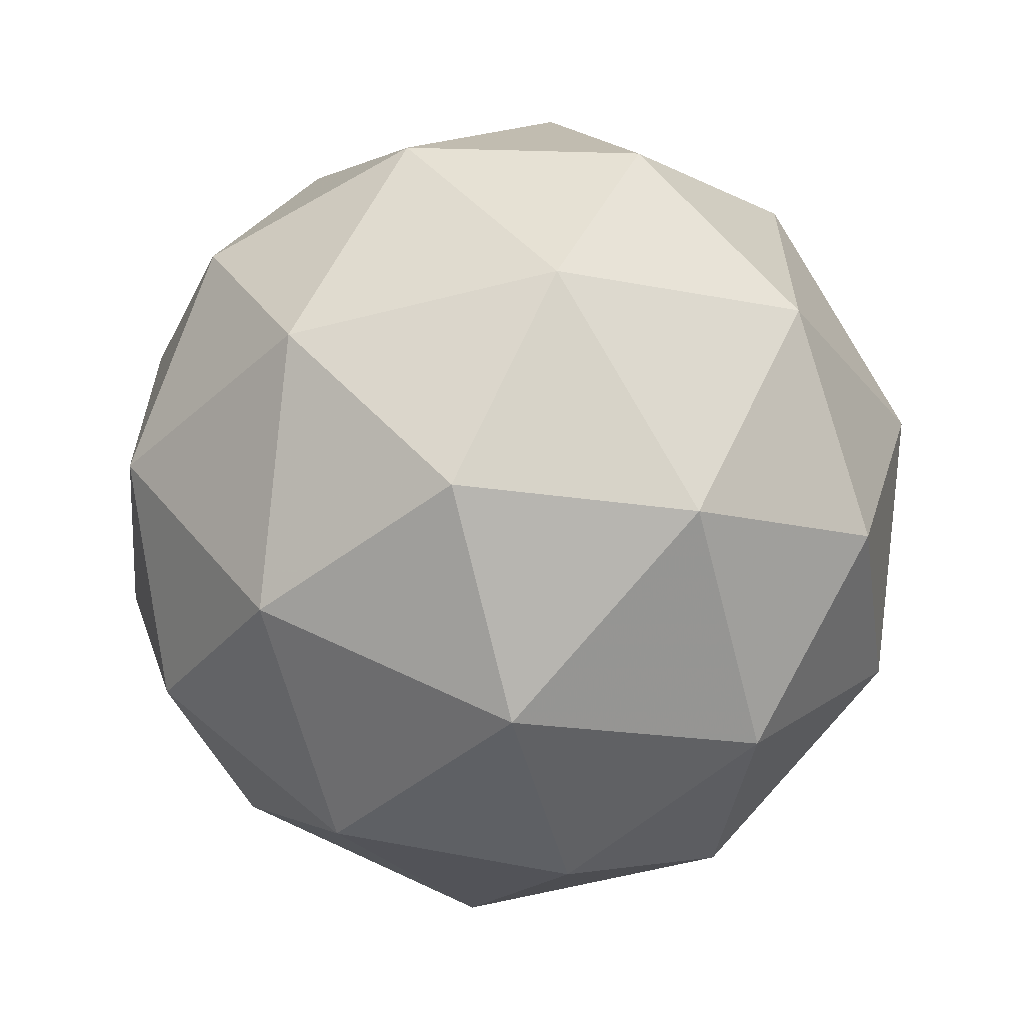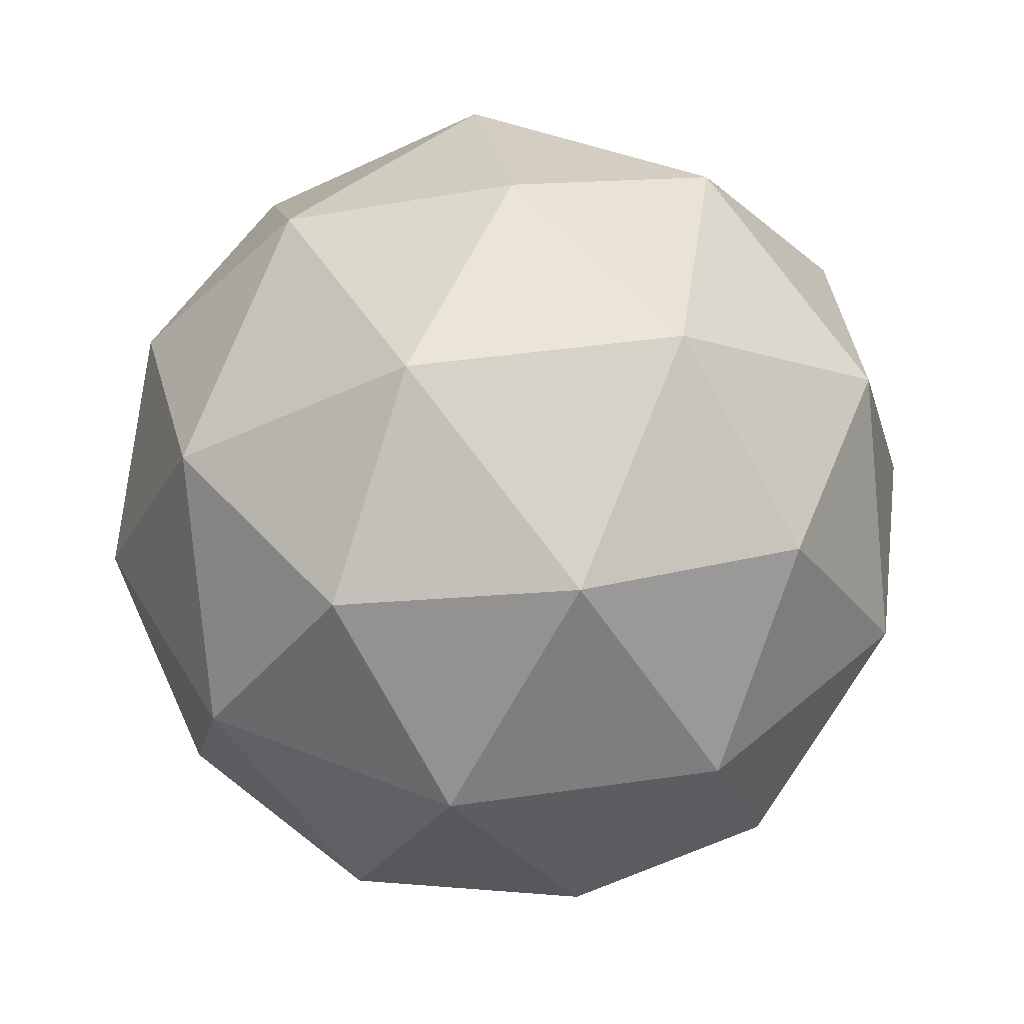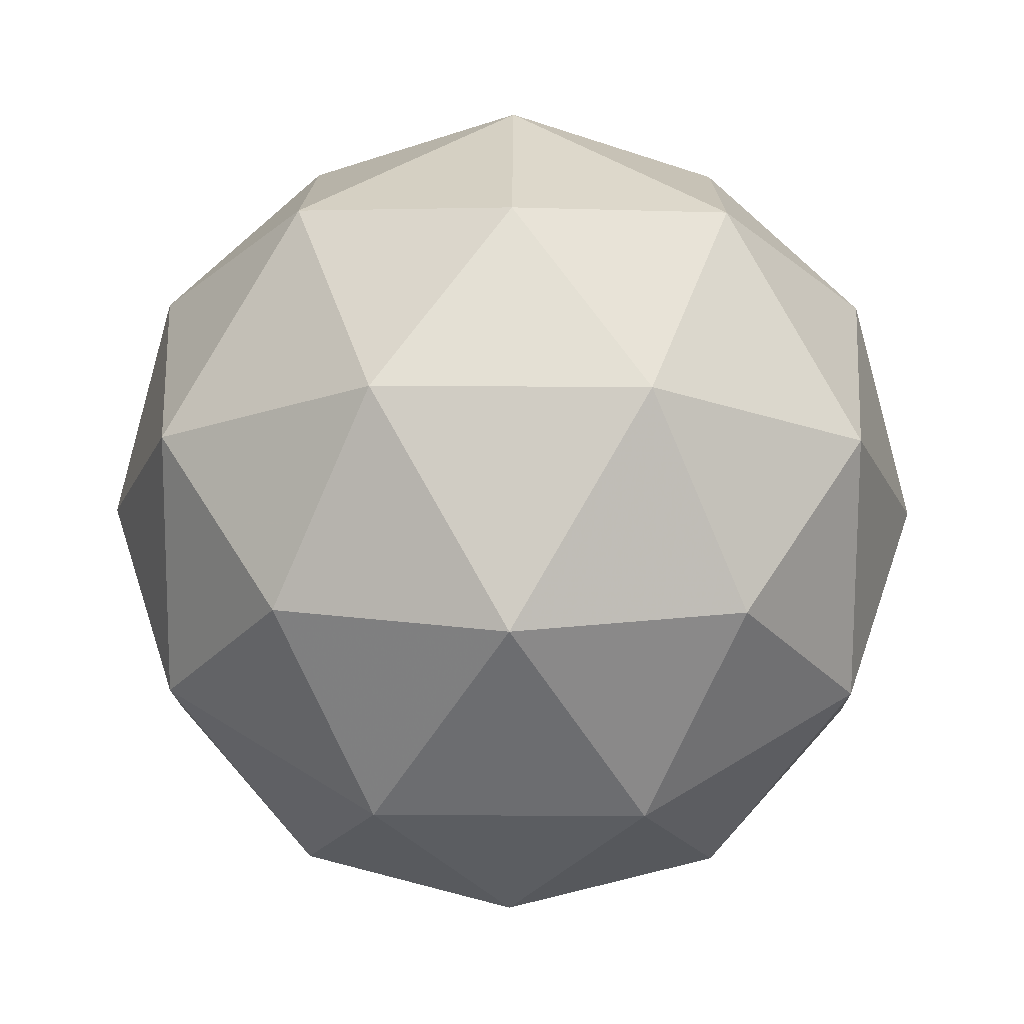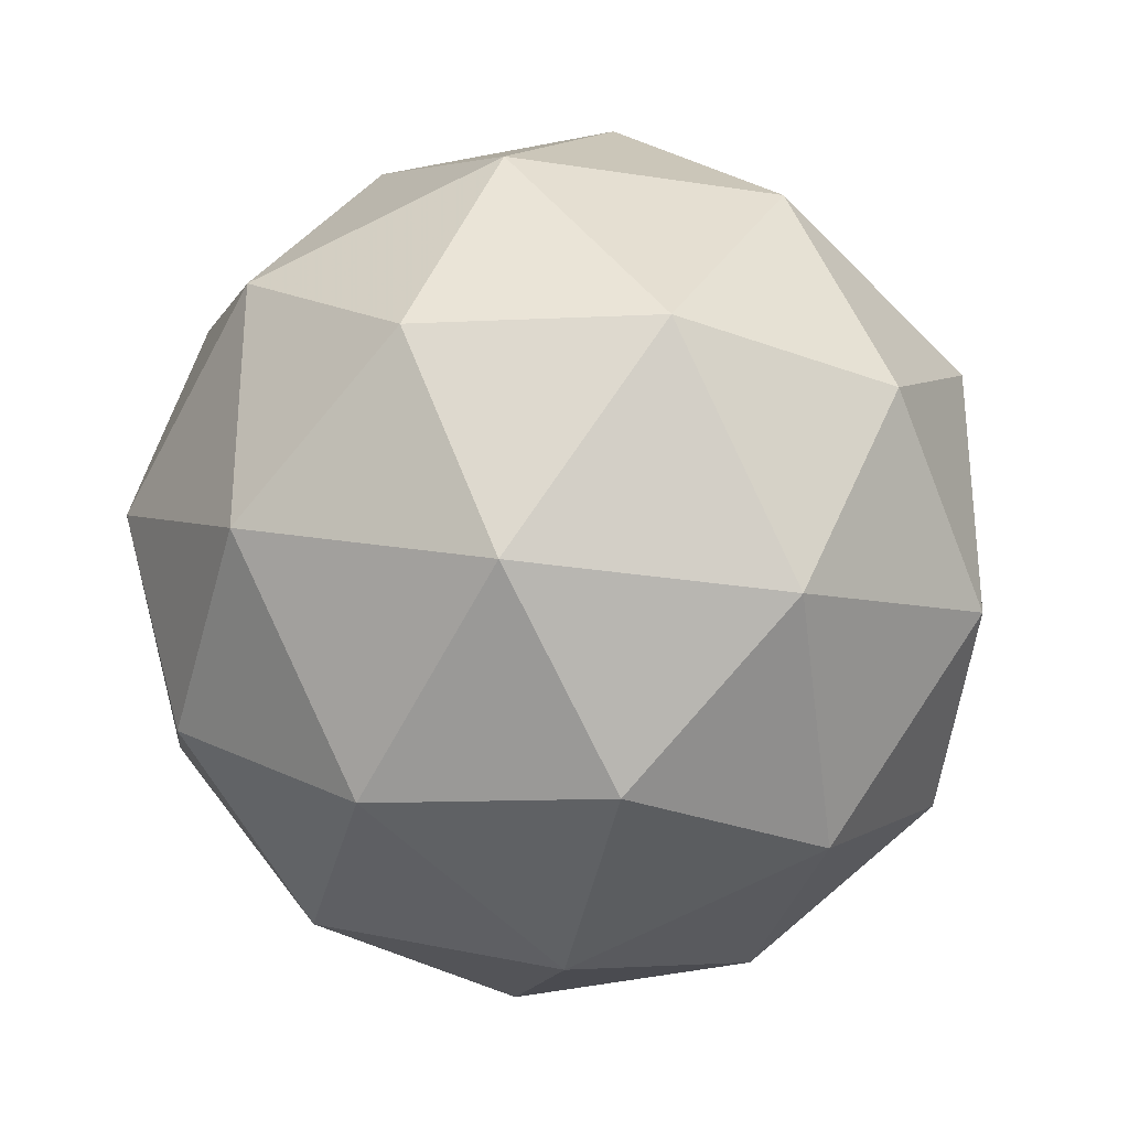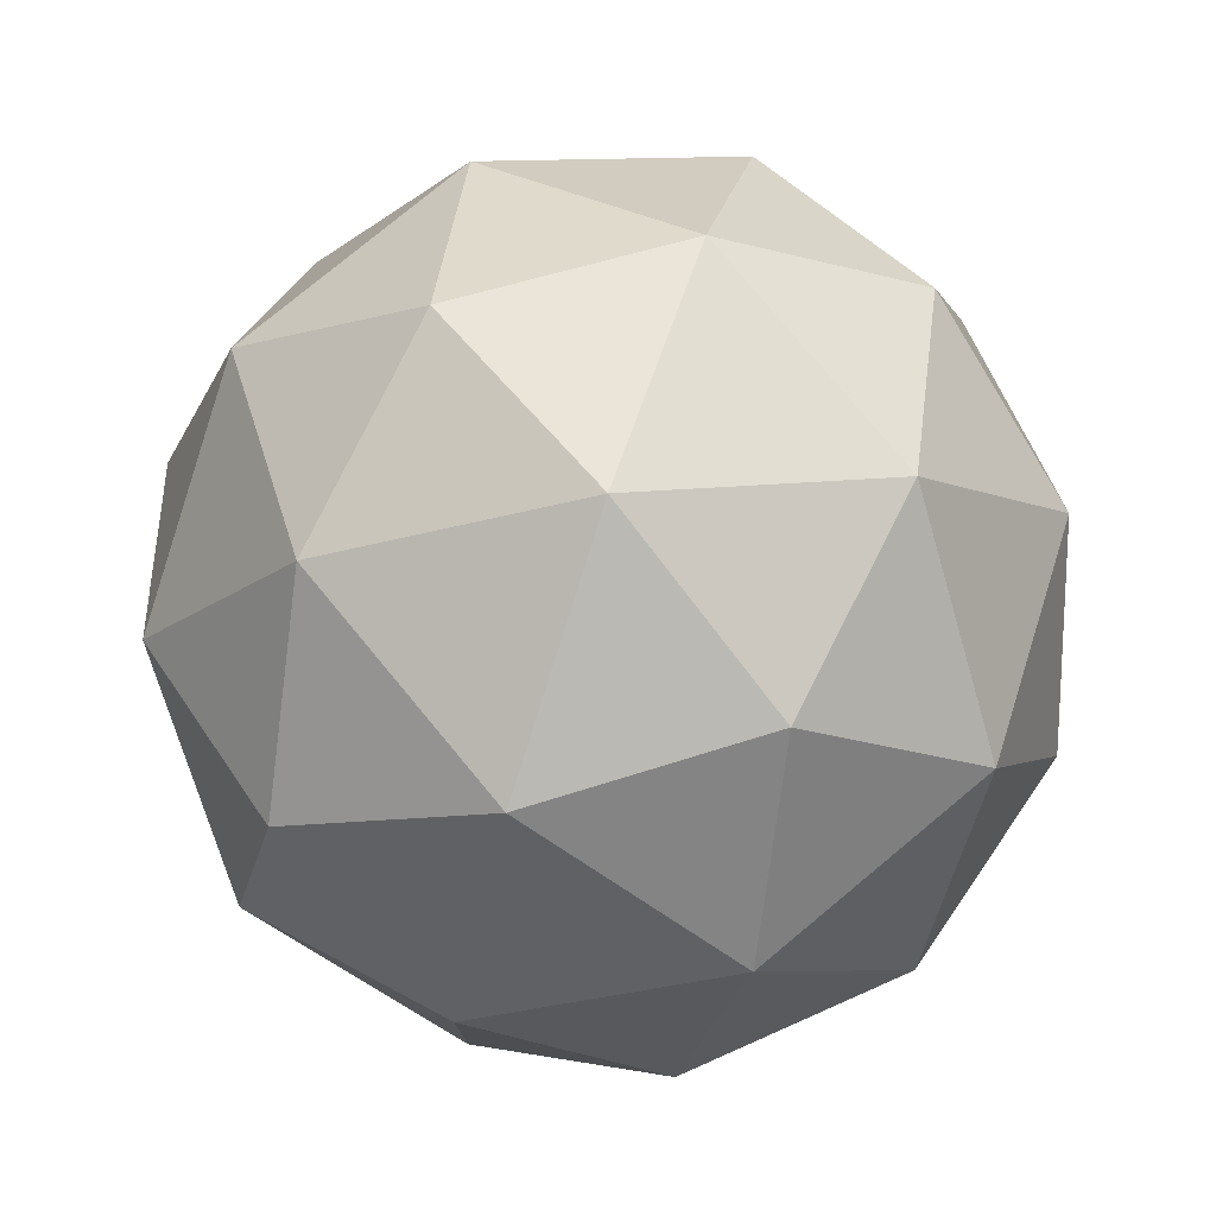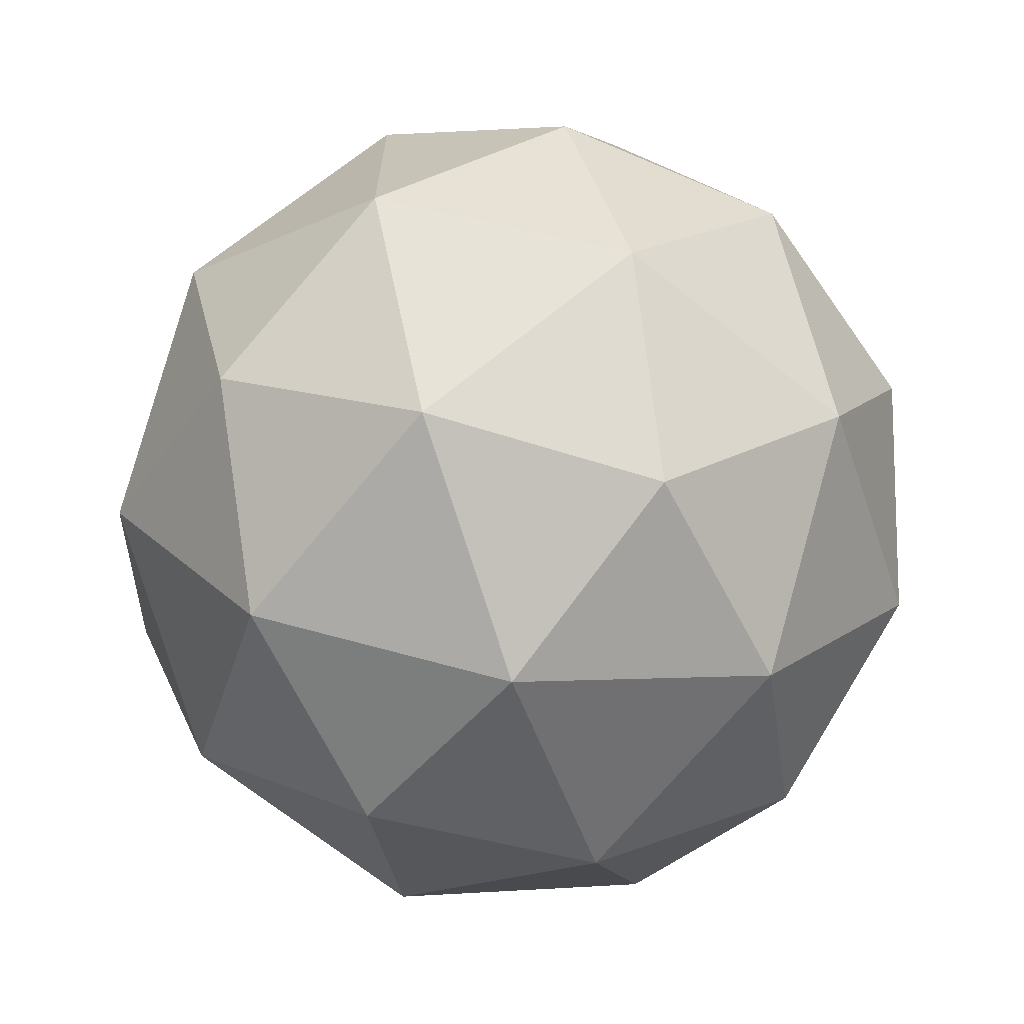
<metadata>
{"format":"obj","ext":"obj","renderer":"f3d","projection":"perspective","resolution":1024,"background":"white","views":[{"elev":-62.5,"azim":162.6,"up":"+Z"},{"elev":41.9,"azim":-172.0,"up":"+Y"},{"elev":46.7,"azim":-161.6,"up":"+Y"},{"elev":-30.9,"azim":-44.1,"up":"+Z"},{"elev":78.0,"azim":-71.4,"up":"+Z"},{"elev":-68.3,"azim":-70.7,"up":"+Z"}]}
</metadata>
<code>
g ASKL-i7-g56-s1123
v 8009 -1074 -1289
v 8098 -1042 -1224
v 7975 -1042 -1184
v 8161 -957.7 -1179
v 8187 -974.2 -1289
v 7898 -1042 -1289
v 7975 -1042 -1394
v 8098 -1042 -1354
v 8209 -863.8 -1224
v 7951 -957.7 -1111
v 8064 -974.2 -1119
v 8009 -863.8 -1079
v 7821 -957.7 -1289
v 7864 -974.2 -1184
v 7809 -863.8 -1224
v 7951 -957.7 -1468
v 7864 -974.2 -1394
v 7885 -863.8 -1459
v 8161 -957.7 -1400
v 8064 -974.2 -1459
v 8132 -863.8 -1459
v 8132 -863.8 -1119
v 7885 -863.8 -1119
v 7809 -863.8 -1354
v 8009 -863.8 -1499
v 8209 -863.8 -1354
v 8067 -769.8 -1111
v 8153 -753.4 -1184
v 8043 -685.1 -1184
v 7857 -769.8 -1179
v 7954 -753.4 -1119
v 7919 -685.1 -1224
v 7857 -769.8 -1400
v 7830 -753.4 -1289
v 7919 -685.1 -1354
v 8067 -769.8 -1468
v 7954 -753.4 -1459
v 8043 -685.1 -1394
v 8197 -769.9 -1289
v 8153 -753.4 -1394
v 8119 -685.1 -1289
v 8009 -653.8 -1289
f 1 2 3
f 4 2 5
f 1 3 6
f 1 6 7
f 1 7 8
f 4 5 9
f 10 11 12
f 13 14 15
f 16 17 18
f 19 20 21
f 4 9 22
f 10 12 23
f 13 15 24
f 16 18 25
f 19 21 26
f 27 28 29
f 30 31 32
f 33 34 35
f 36 37 38
f 39 40 41
f 41 38 42
f 41 40 38
f 40 36 38
f 38 35 42
f 38 37 35
f 37 33 35
f 35 32 42
f 35 34 32
f 34 30 32
f 32 29 42
f 32 31 29
f 31 27 29
f 29 41 42
f 29 28 41
f 28 39 41
f 26 40 39
f 26 21 40
f 21 36 40
f 25 37 36
f 25 18 37
f 18 33 37
f 24 34 33
f 24 15 34
f 15 30 34
f 23 31 30
f 23 12 31
f 12 27 31
f 22 28 27
f 22 9 28
f 9 39 28
f 21 25 36
f 21 20 25
f 20 16 25
f 18 24 33
f 18 17 24
f 17 13 24
f 15 23 30
f 15 14 23
f 14 10 23
f 12 22 27
f 12 11 22
f 11 4 22
f 9 26 39
f 9 5 26
f 5 19 26
f 8 20 19
f 8 7 20
f 7 16 20
f 7 17 16
f 7 6 17
f 6 13 17
f 6 14 13
f 6 3 14
f 3 10 14
f 5 8 19
f 5 2 8
f 2 1 8
f 3 11 10
f 3 2 11
f 2 4 11
f 2 4 11

</code>
